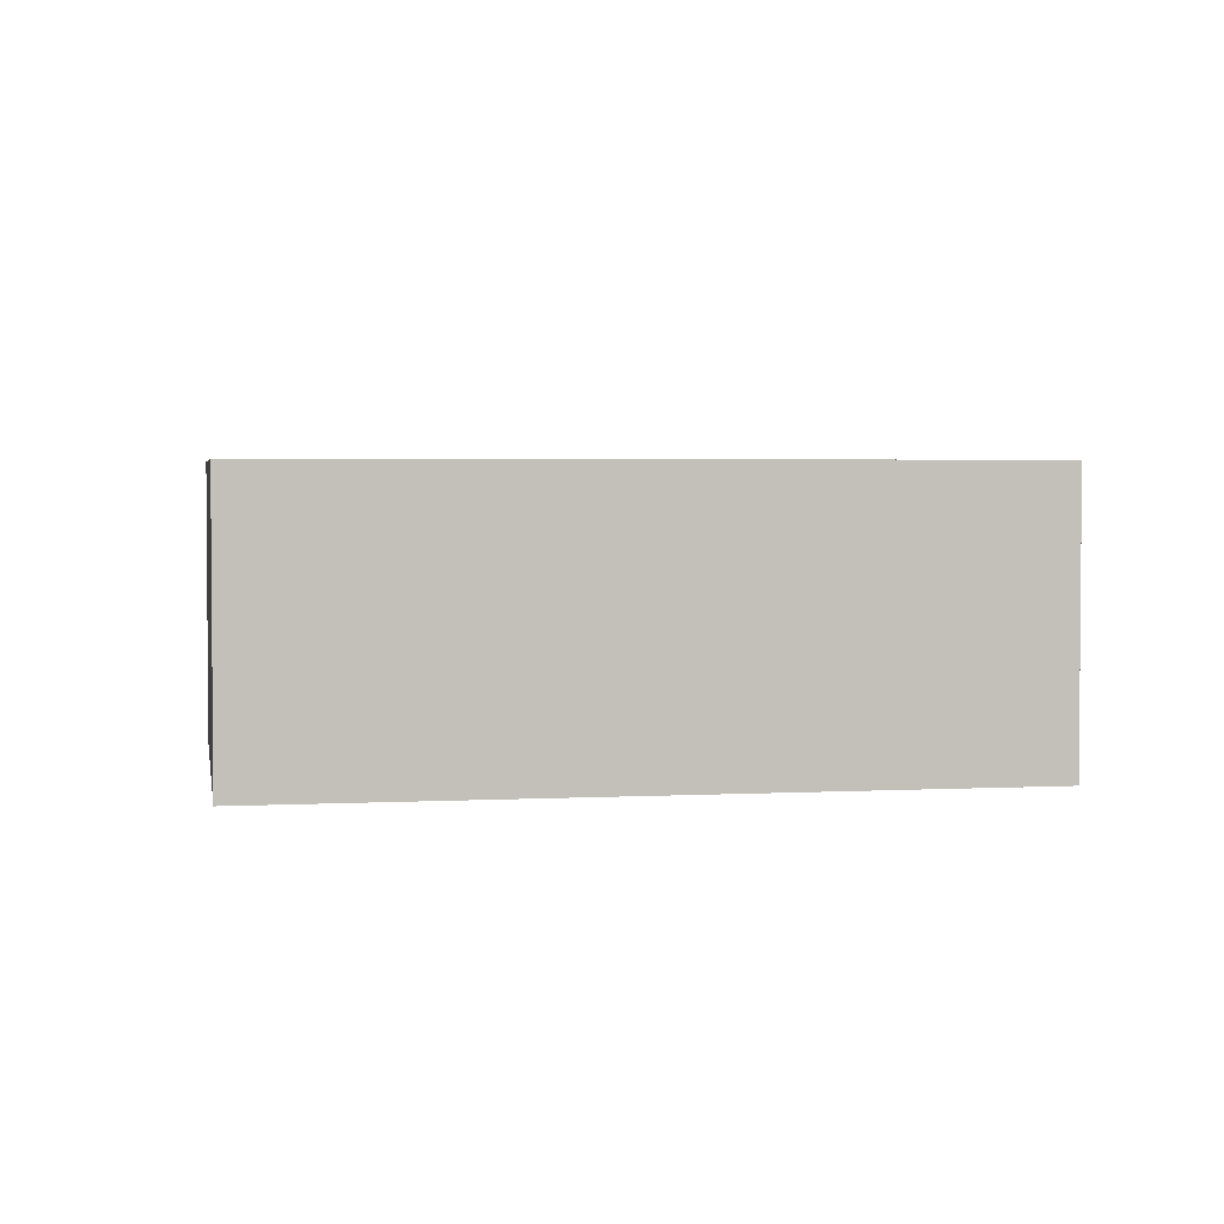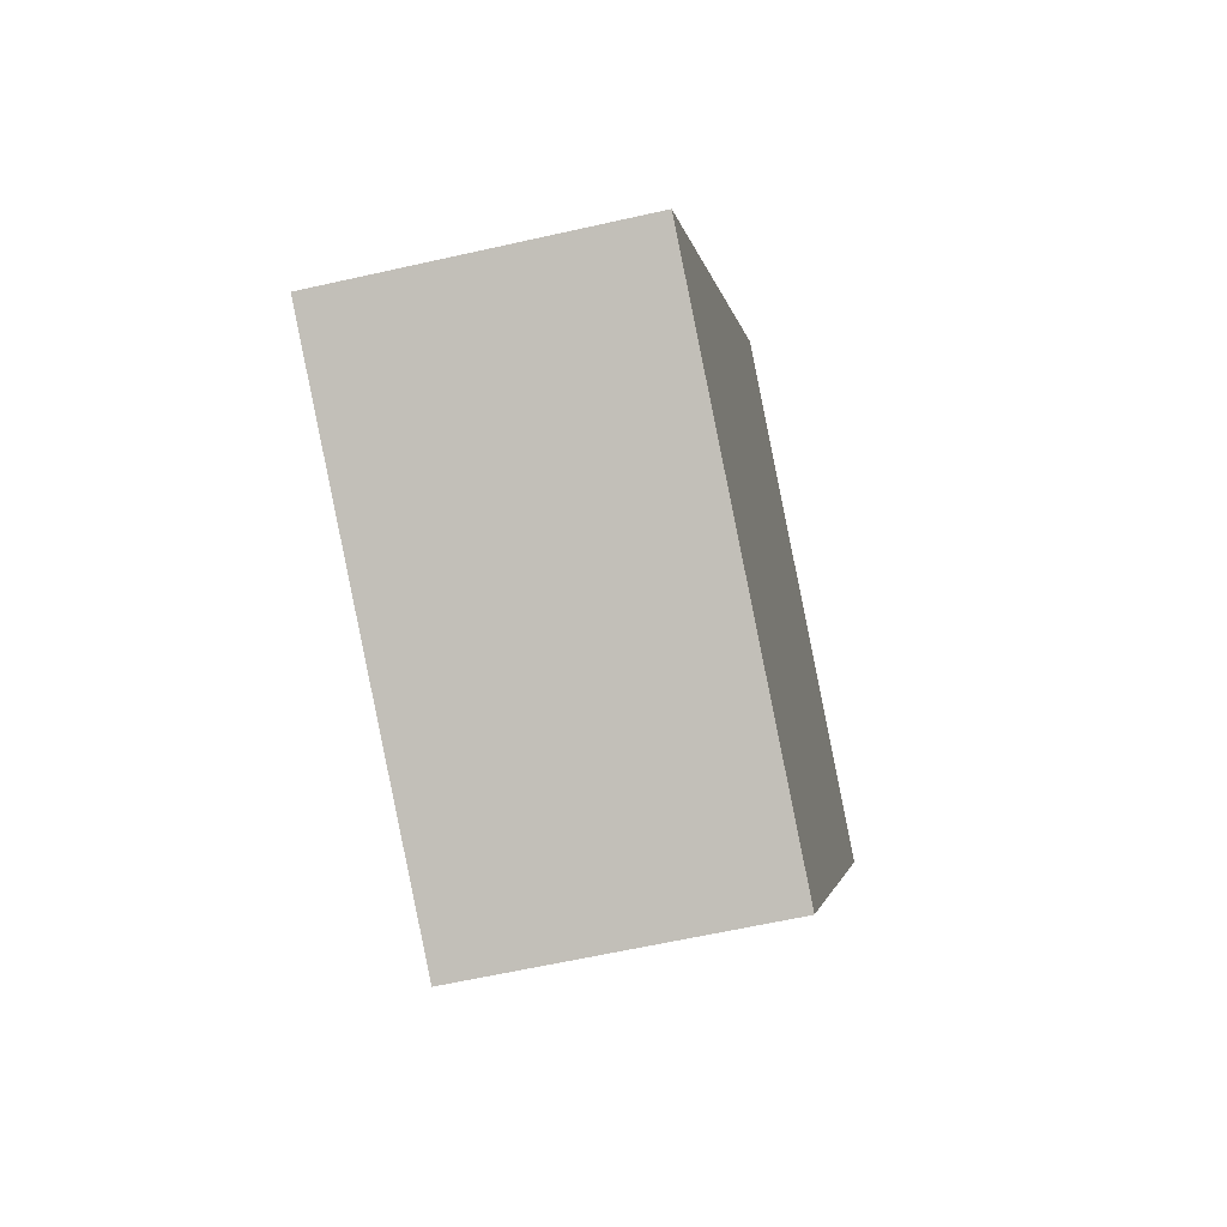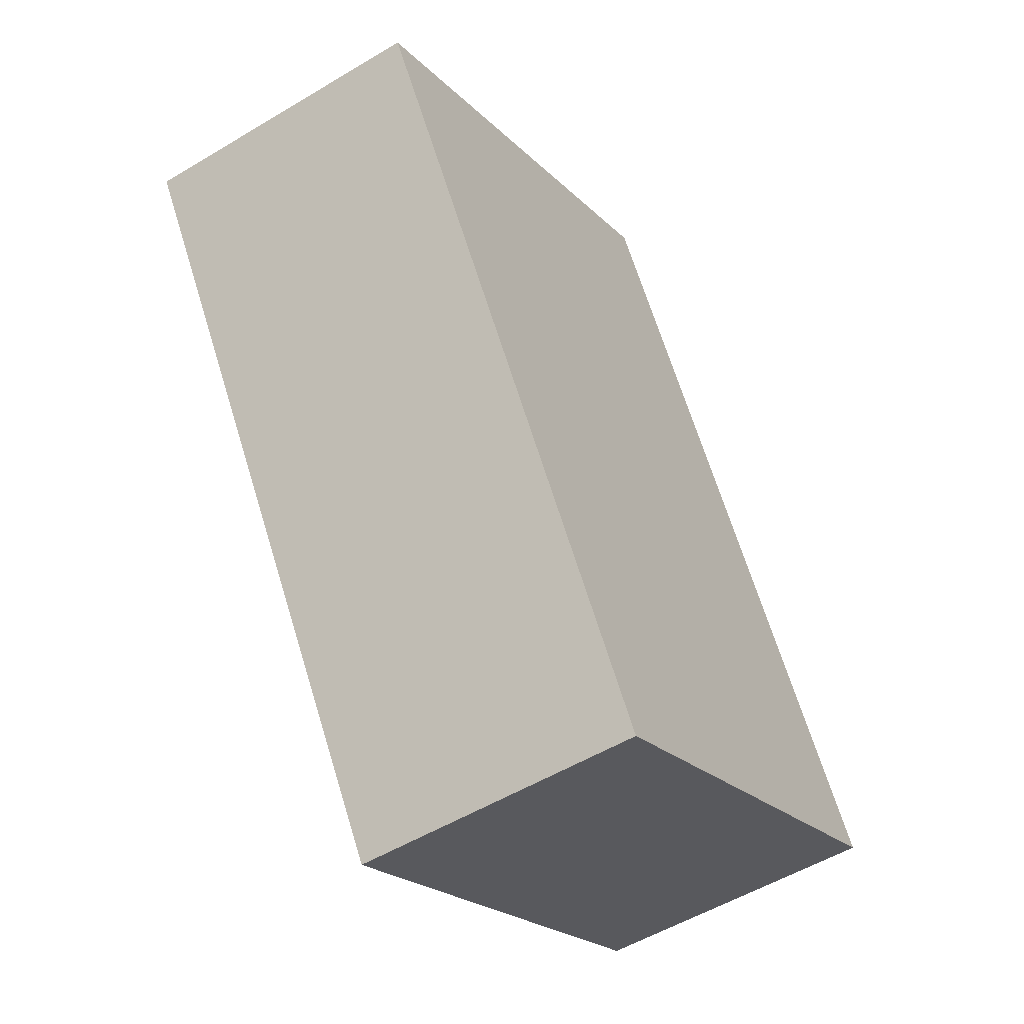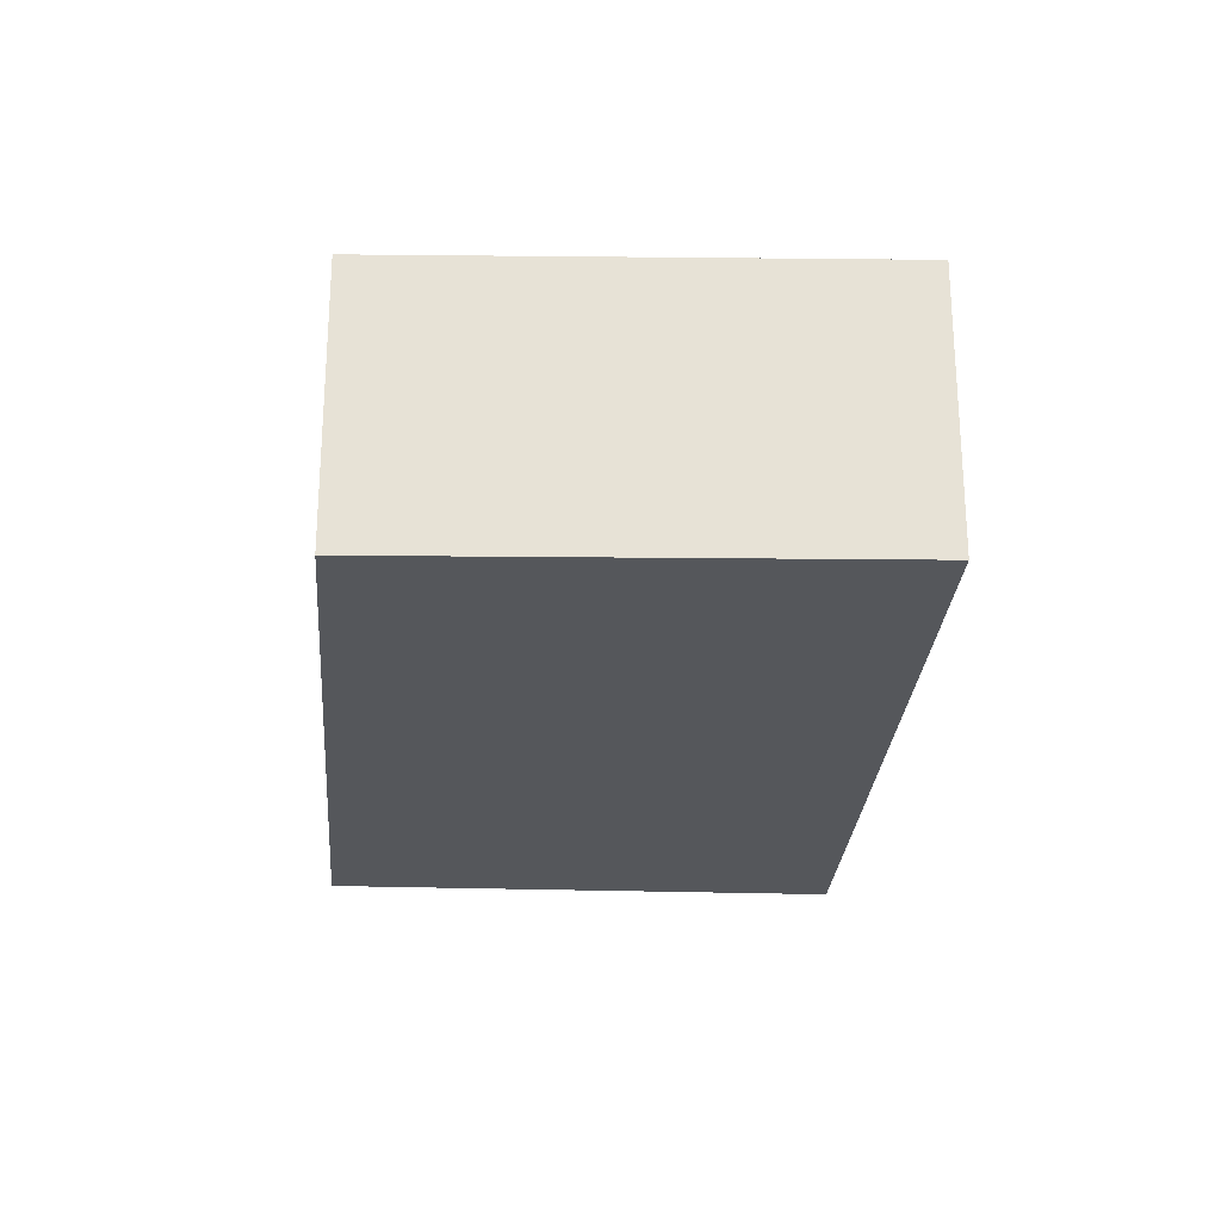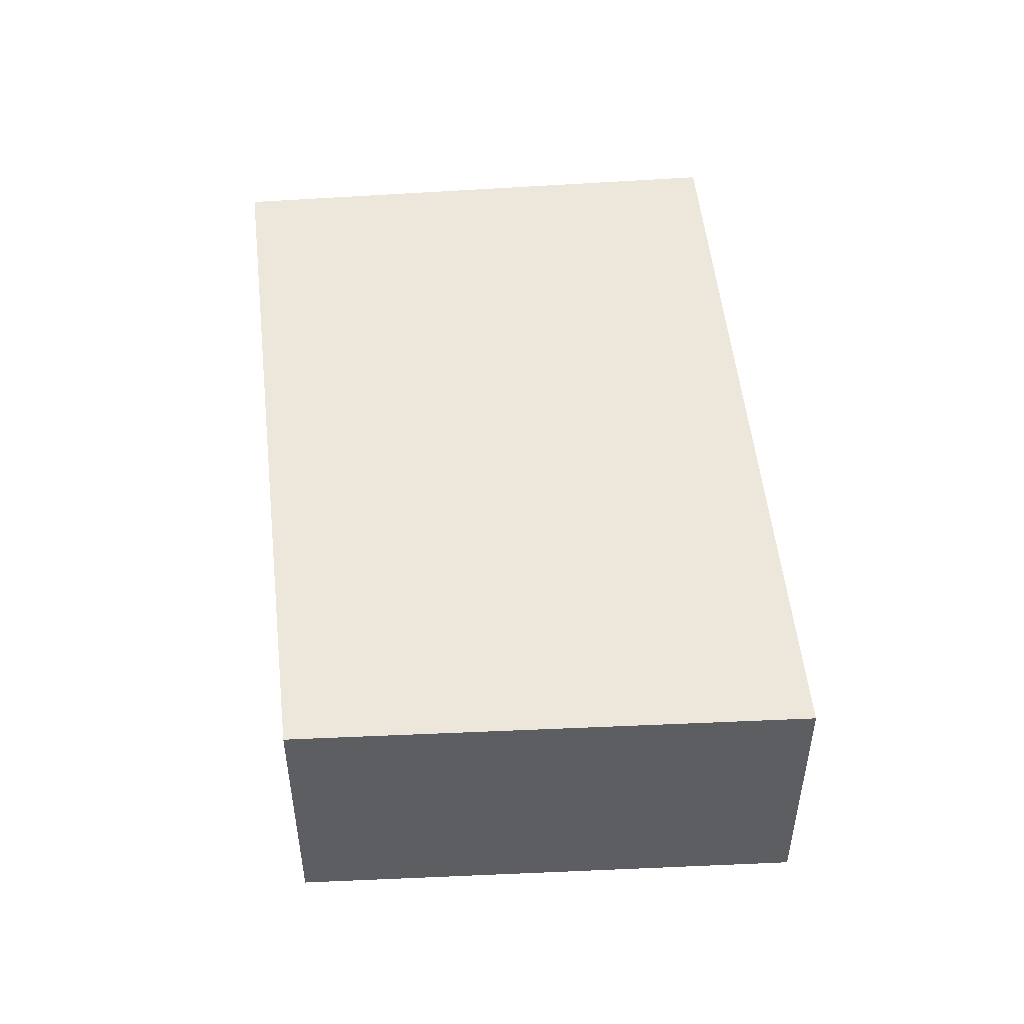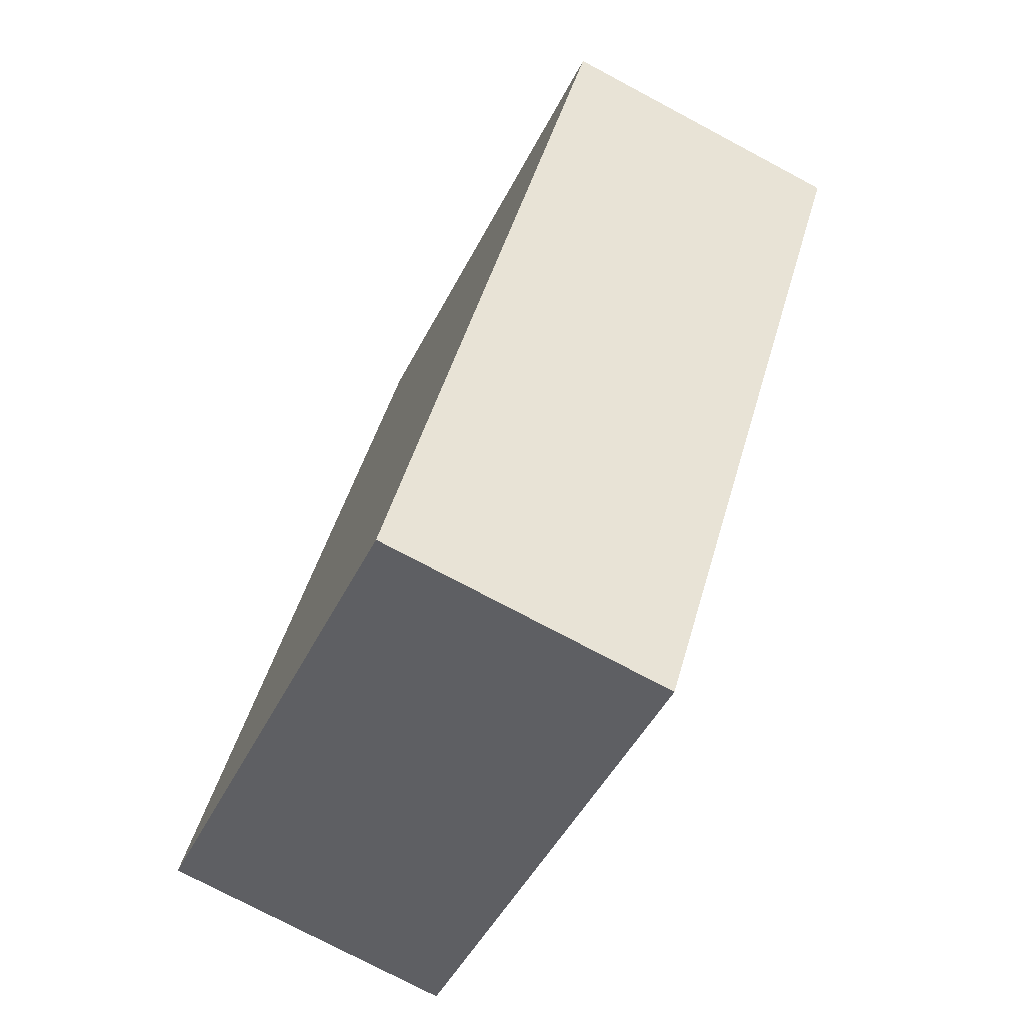
<metadata>
{"format":"obj","ext":"obj","renderer":"f3d","projection":"perspective","resolution":1024,"background":"white","views":[{"elev":3.0,"azim":111.5,"up":"+Y"},{"elev":-60.3,"azim":-76.9,"up":"+Z"},{"elev":-53.1,"azim":122.8,"up":"+Z"},{"elev":-26.4,"azim":-152.1,"up":"+Y"},{"elev":51.8,"azim":-153.9,"up":"+Y"},{"elev":-75.8,"azim":62.0,"up":"+Z"}]}
</metadata>
<code>
v  0.028 2.62 0.045
v  1.385 2.62 -0.762
v  0 2.62 1.604e-16
v  0.281 2.62 0.447
v  4.173 2.62 -2.295
v  7.867 2.62 3.526
v  3.542 2.62 5.642
v  3.751 2.62 5.974
v  0 0 0
v  0.028 -2.755e-18 0.045
v  3.542 -3.455e-16 5.642
v  3.751 -3.658e-16 5.974
v  0.281 -2.737e-17 0.447
v  7.867 -2.159e-16 3.526
v  4.173 1.405e-16 -2.295
v  1.385 4.666e-17 -0.762
g defaultobject
f 1 2 3
f 2 1 4
f 2 4 5
f 5 4 6
f 6 4 7
f 6 7 8
f 9 1 3
f 1 9 4
f 4 9 7
f 7 9 8
f 8 9 10
f 8 10 11
f 8 11 12
f 11 10 13
f 12 6 8
f 6 12 14
f 14 5 6
f 5 14 15
f 2 9 3
f 9 2 5
f 9 5 16
f 16 5 15
f 12 15 14
f 15 12 11
f 15 11 13
f 15 13 10
f 15 10 16
f 16 10 9

</code>
